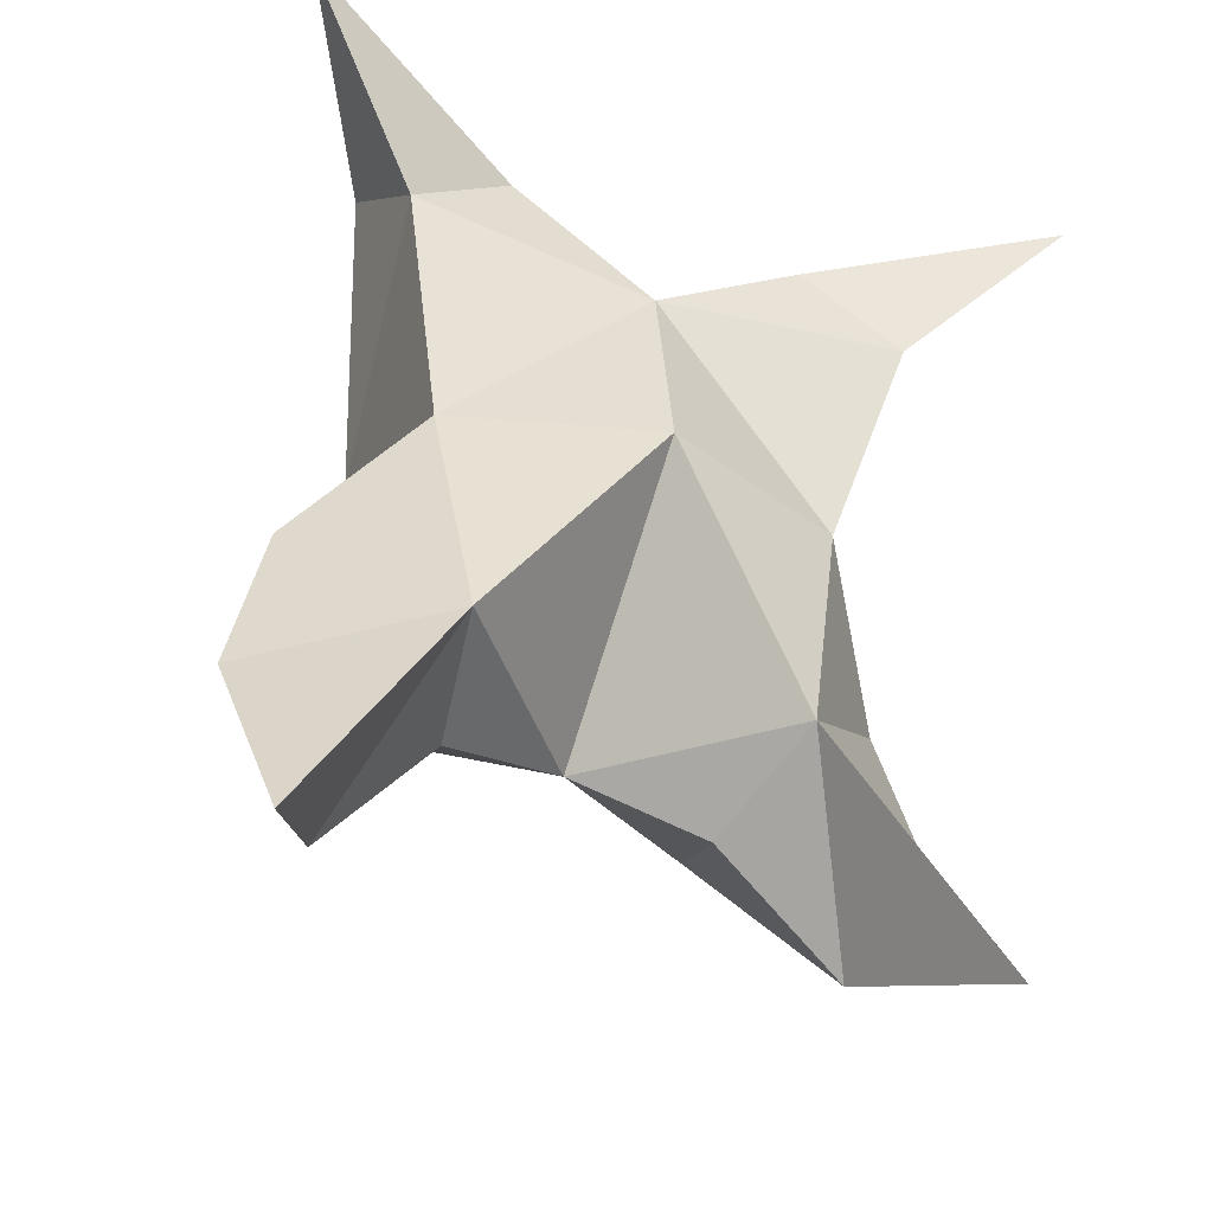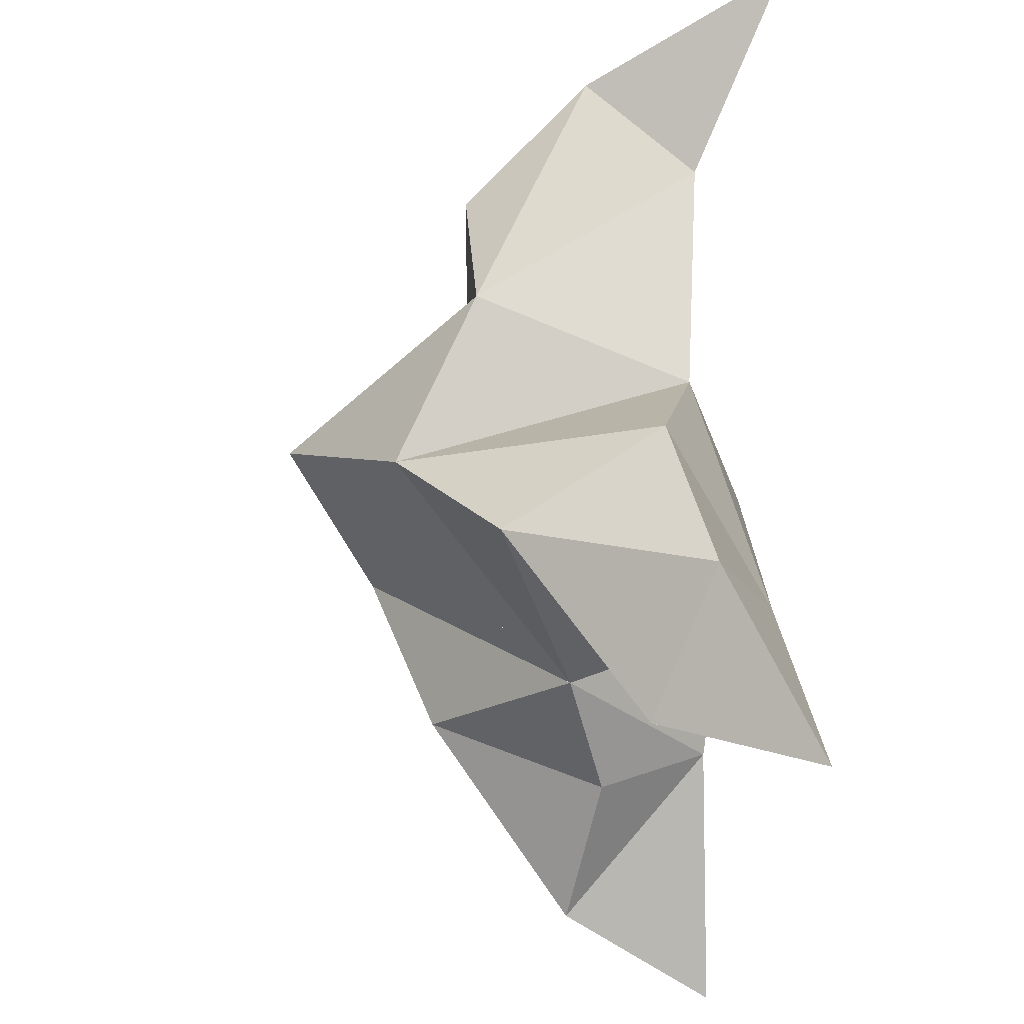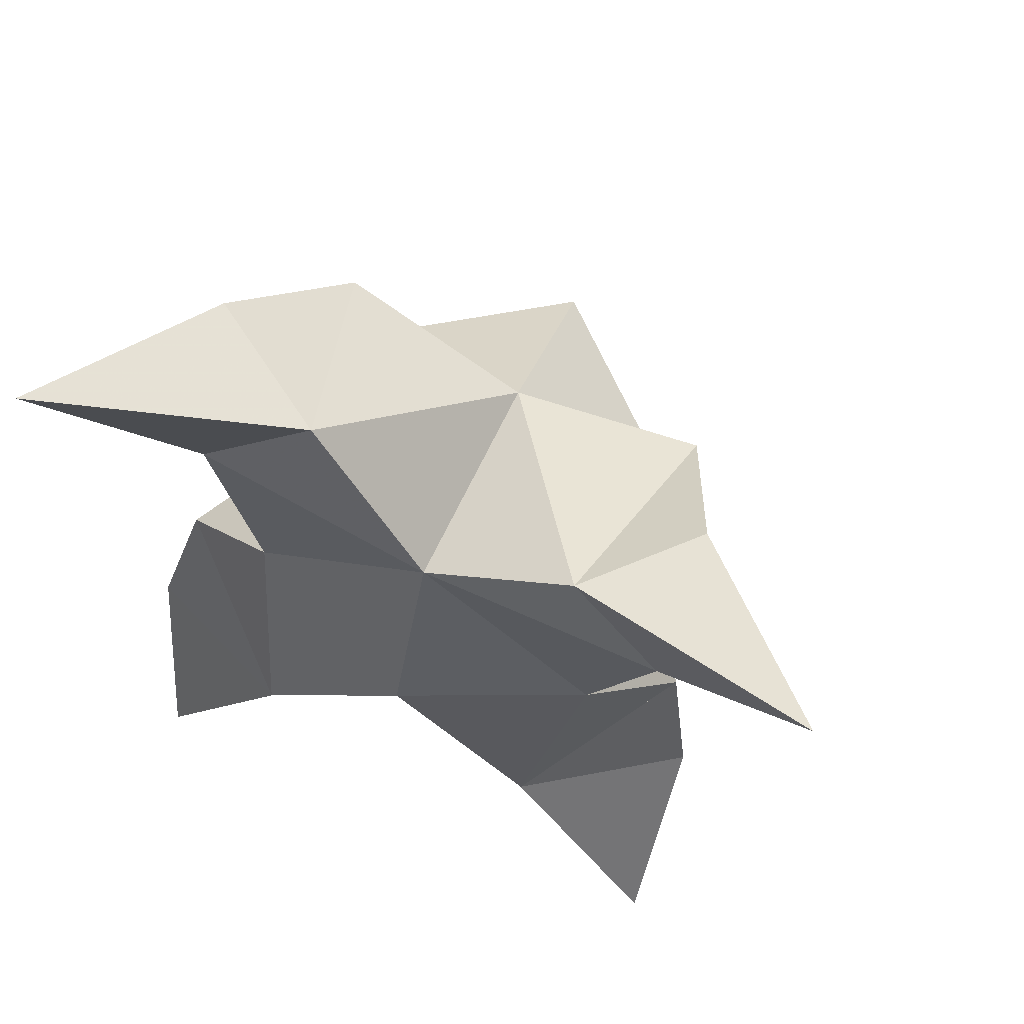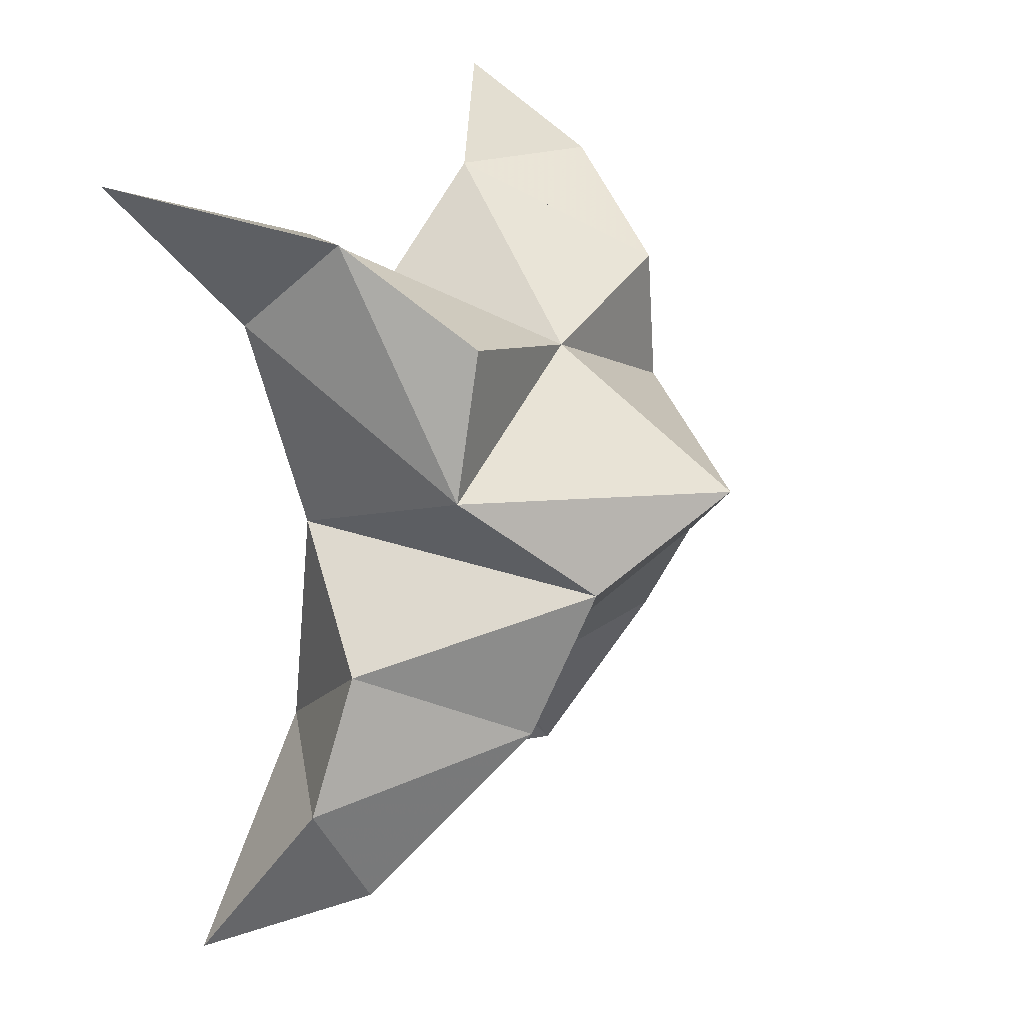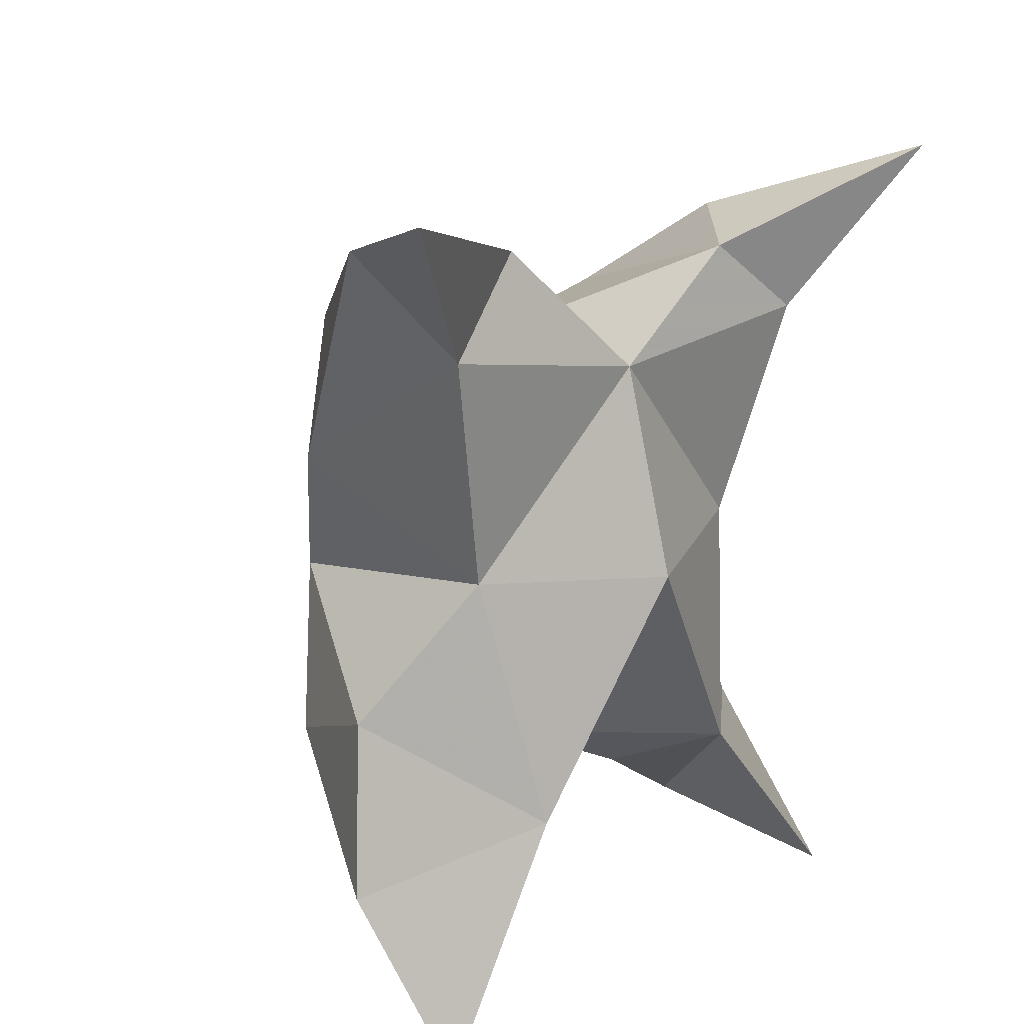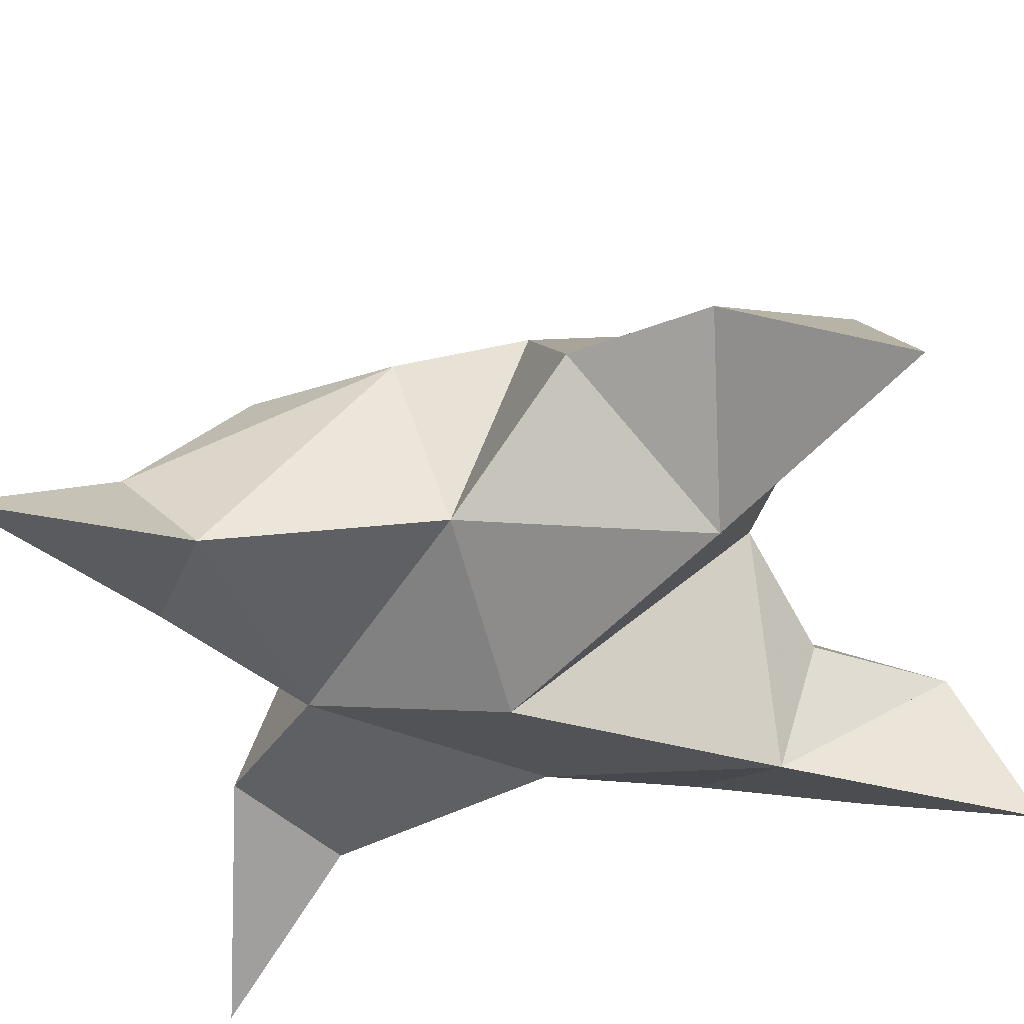
<metadata>
{"format":"obj","ext":"obj","renderer":"f3d","projection":"perspective","resolution":1024,"background":"white","views":[{"elev":-35.2,"azim":-21.0,"up":"+Z"},{"elev":-28.4,"azim":-96.2,"up":"+Z"},{"elev":66.9,"azim":22.0,"up":"+Z"},{"elev":14.3,"azim":116.9,"up":"+Z"},{"elev":24.0,"azim":-47.3,"up":"+Z"},{"elev":-47.9,"azim":109.8,"up":"+Y"}]}
</metadata>
<code>
v 0.4405 0.1214 0.3951
v 0.4473 0.1529 0.4231
v 0.4193 0.1205 0.3965
v 0.4209 0.1535 0.424
v 0.4358 0.1534 0.4437
v 0.4276 0.1344 0.369
v 0.4326 0.1 0.4122
v 0.434 0.1881 0.418
v 0.4346 0.1118 0.4496
v 0.5074 0.1 0.4782
v 0.4726 0.1503 0.4198
v 0.4852 0.1 0.3277
v 0.4791 0.1097 0.4505
v 0.4553 0.1702 0.4006
v 0.4568 0.1577 0.3719
v 0.4485 0.1258 0.3569
v 0.4712 0.1299 0.3389
v 0.4849 0.1256 0.359
v 0.4792 0.1314 0.3858
v 0.4564 0.1043 0.3678
v 0.4658 0.114 0.4109
v 0.4705 0.1536 0.448
v 0.4795 0.1303 0.4666
v 0.462 0.1135 0.4656
v 0.3701 0.1 0.4923
v 0.3954 0.1553 0.4314
v 0.3752 0.1 0.3328
v 0.3926 0.1139 0.4609
v 0.407 0.1688 0.402
v 0.3887 0.1514 0.3794
v 0.405 0.1251 0.364
v 0.3865 0.1268 0.3438
v 0.3693 0.1177 0.3653
v 0.377 0.1243 0.3949
v 0.4018 0.1017 0.373
v 0.3988 0.1155 0.4176
v 0.4023 0.1569 0.4569
v 0.3887 0.1352 0.4768
v 0.4118 0.1196 0.4748
f 1 2 4
f 1 2 7
f 1 2 8
f 1 2 14
f 1 2 21
f 1 2 29
f 1 3 4
f 1 3 6
f 1 3 7
f 1 3 29
f 1 4 7
f 1 4 8
f 1 4 29
f 1 6 7
f 1 6 8
f 1 6 14
f 1 6 15
f 1 6 20
f 1 6 29
f 1 7 20
f 1 7 21
f 1 8 14
f 1 8 29
f 1 14 15
f 1 14 19
f 1 14 21
f 1 15 19
f 1 15 20
f 1 19 20
f 1 19 21
f 1 20 21
f 2 4 5
f 2 4 7
f 2 4 8
f 2 4 9
f 2 4 29
f 2 5 8
f 2 5 9
f 2 5 11
f 2 7 9
f 2 7 21
f 2 8 11
f 2 8 14
f 2 8 29
f 2 9 11
f 2 9 21
f 2 11 14
f 2 11 21
f 2 14 21
f 3 4 7
f 3 4 29
f 3 4 36
f 3 6 7
f 3 6 29
f 3 6 30
f 3 6 35
f 3 7 35
f 3 7 36
f 3 29 30
f 3 29 34
f 3 29 36
f 3 30 34
f 3 30 35
f 3 34 35
f 3 34 36
f 3 35 36
f 4 5 8
f 4 5 9
f 4 5 26
f 4 7 9
f 4 7 36
f 4 8 26
f 4 8 29
f 4 9 26
f 4 9 36
f 4 26 29
f 4 26 36
f 4 29 36
f 5 8 11
f 5 8 26
f 5 9 11
f 5 9 22
f 5 9 24
f 5 9 26
f 5 9 37
f 5 9 39
f 5 11 22
f 5 22 24
f 5 26 37
f 5 37 39
f 6 7 20
f 6 7 35
f 6 8 14
f 6 8 29
f 6 14 15
f 6 15 16
f 6 15 20
f 6 16 20
f 6 29 30
f 6 30 31
f 6 30 35
f 6 31 35
f 7 9 21
f 7 9 36
f 7 20 21
f 7 35 36
f 8 11 14
f 8 26 29
f 9 11 13
f 9 11 21
f 9 11 22
f 9 13 21
f 9 13 22
f 9 13 24
f 9 22 24
f 9 26 28
f 9 26 36
f 9 26 37
f 9 28 36
f 9 28 37
f 9 28 39
f 9 37 39
f 10 13 23
f 10 13 24
f 10 23 24
f 11 13 21
f 11 13 22
f 11 13 23
f 11 14 21
f 11 22 23
f 12 17 18
f 12 17 20
f 12 18 20
f 13 22 23
f 13 22 24
f 13 23 24
f 14 15 19
f 14 19 21
f 15 16 17
f 15 16 18
f 15 16 19
f 15 16 20
f 15 17 18
f 15 17 20
f 15 18 19
f 15 18 20
f 15 19 20
f 16 17 18
f 16 17 20
f 16 18 19
f 16 18 20
f 16 19 20
f 17 18 20
f 18 19 20
f 19 20 21
f 22 23 24
f 25 28 38
f 25 28 39
f 25 38 39
f 26 28 36
f 26 28 37
f 26 28 38
f 26 29 36
f 26 37 38
f 27 32 33
f 27 32 35
f 27 33 35
f 28 37 38
f 28 37 39
f 28 38 39
f 29 30 34
f 29 34 36
f 30 31 32
f 30 31 33
f 30 31 34
f 30 31 35
f 30 32 33
f 30 32 35
f 30 33 34
f 30 33 35
f 30 34 35
f 31 32 33
f 31 32 35
f 31 33 34
f 31 33 35
f 31 34 35
f 32 33 35
f 33 34 35
f 34 35 36
f 37 38 39

</code>
